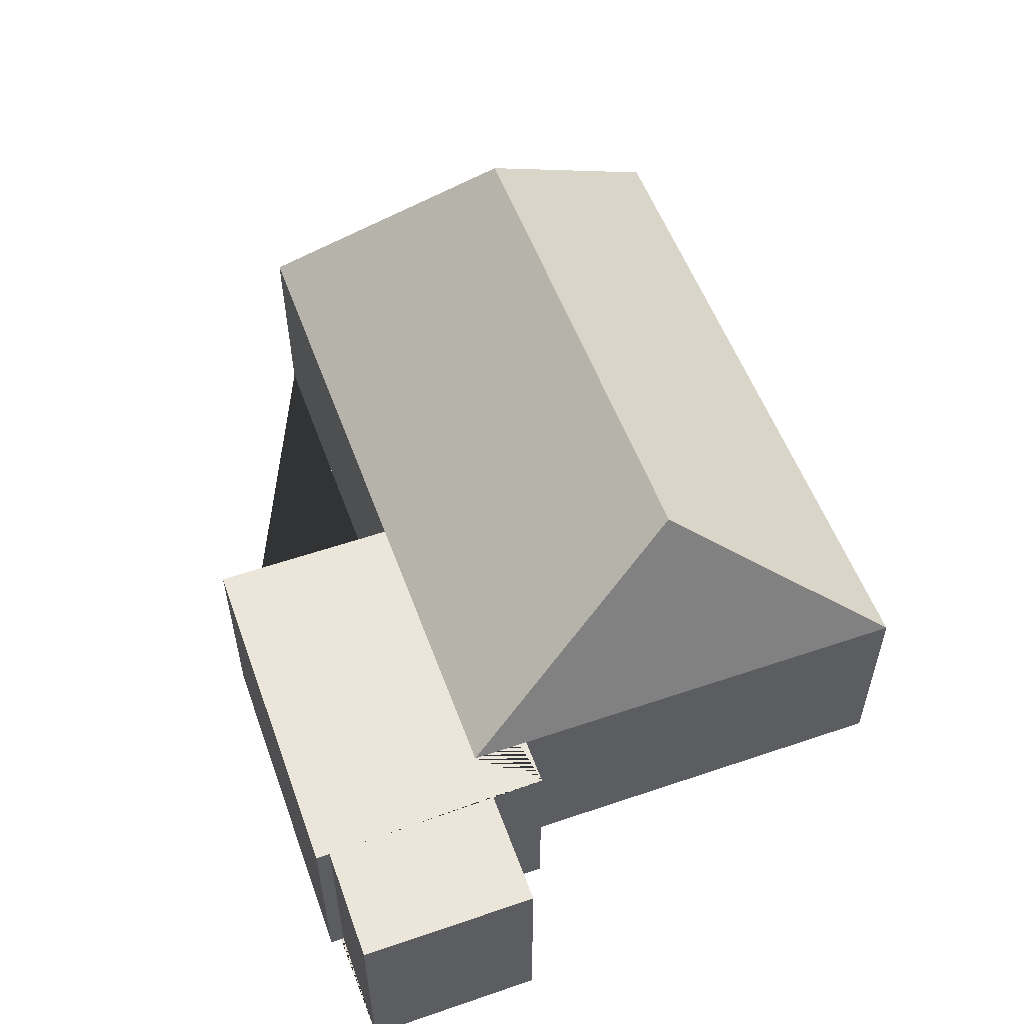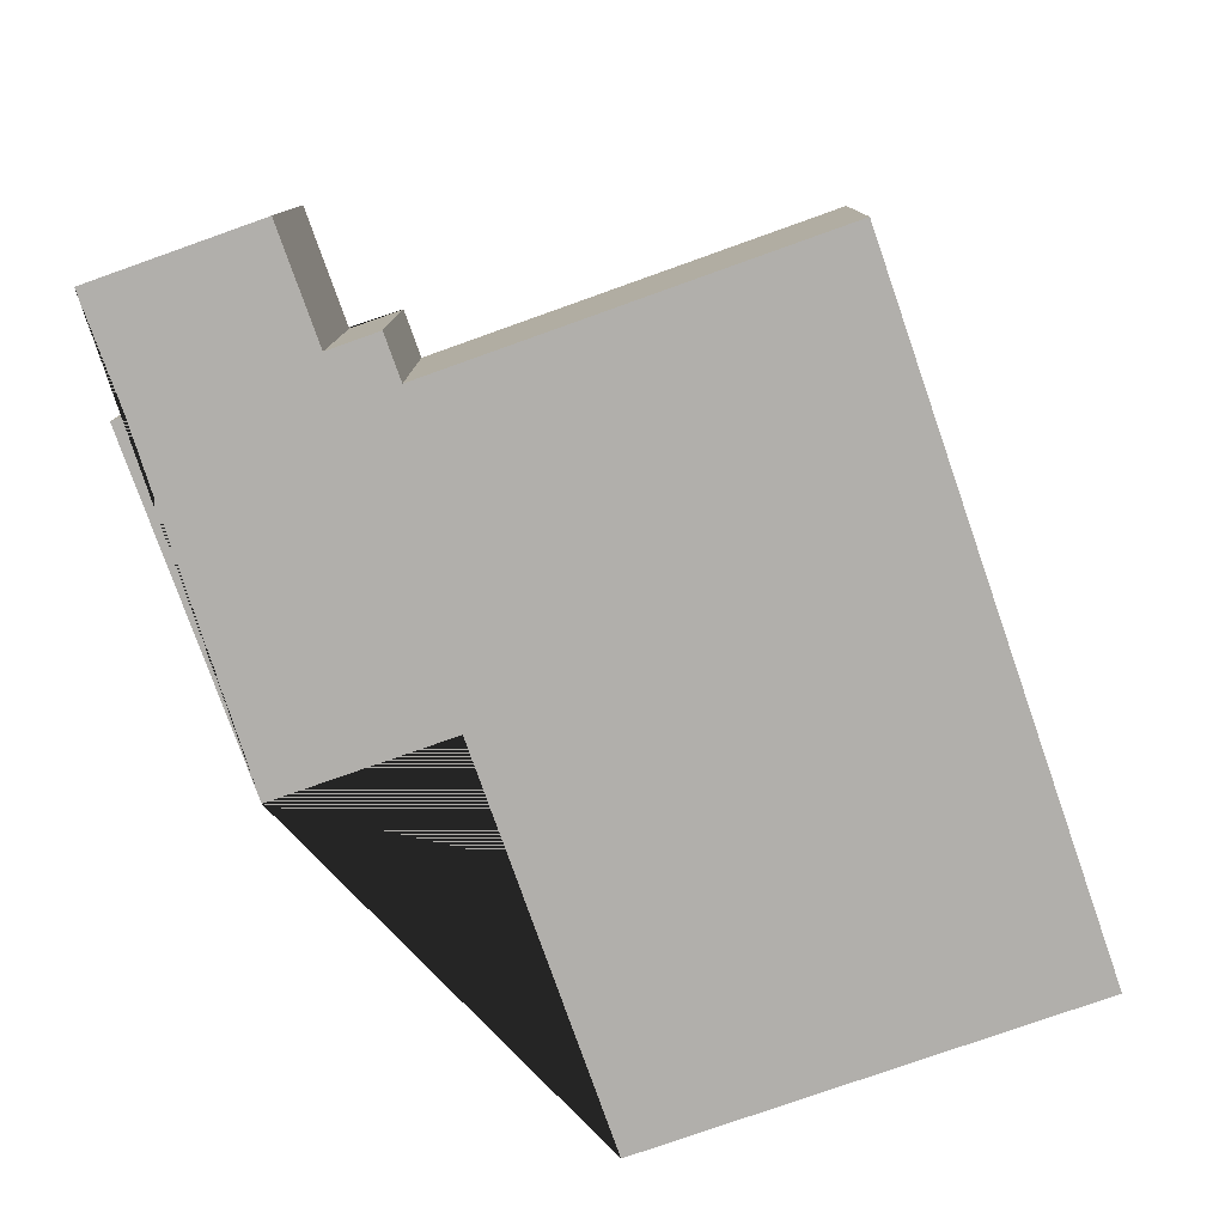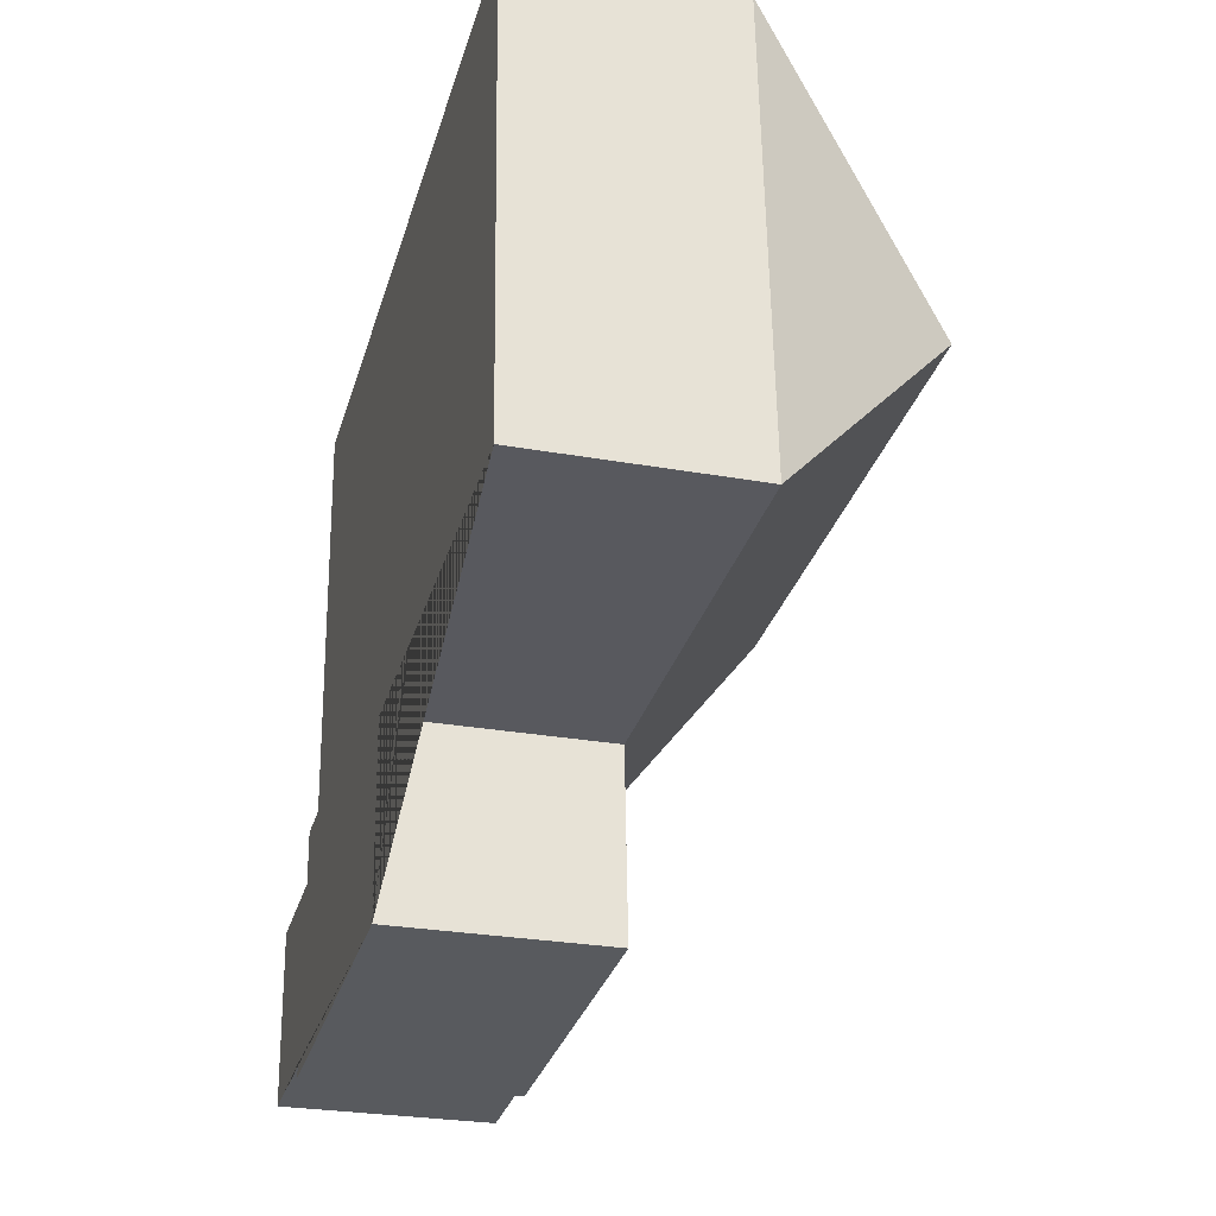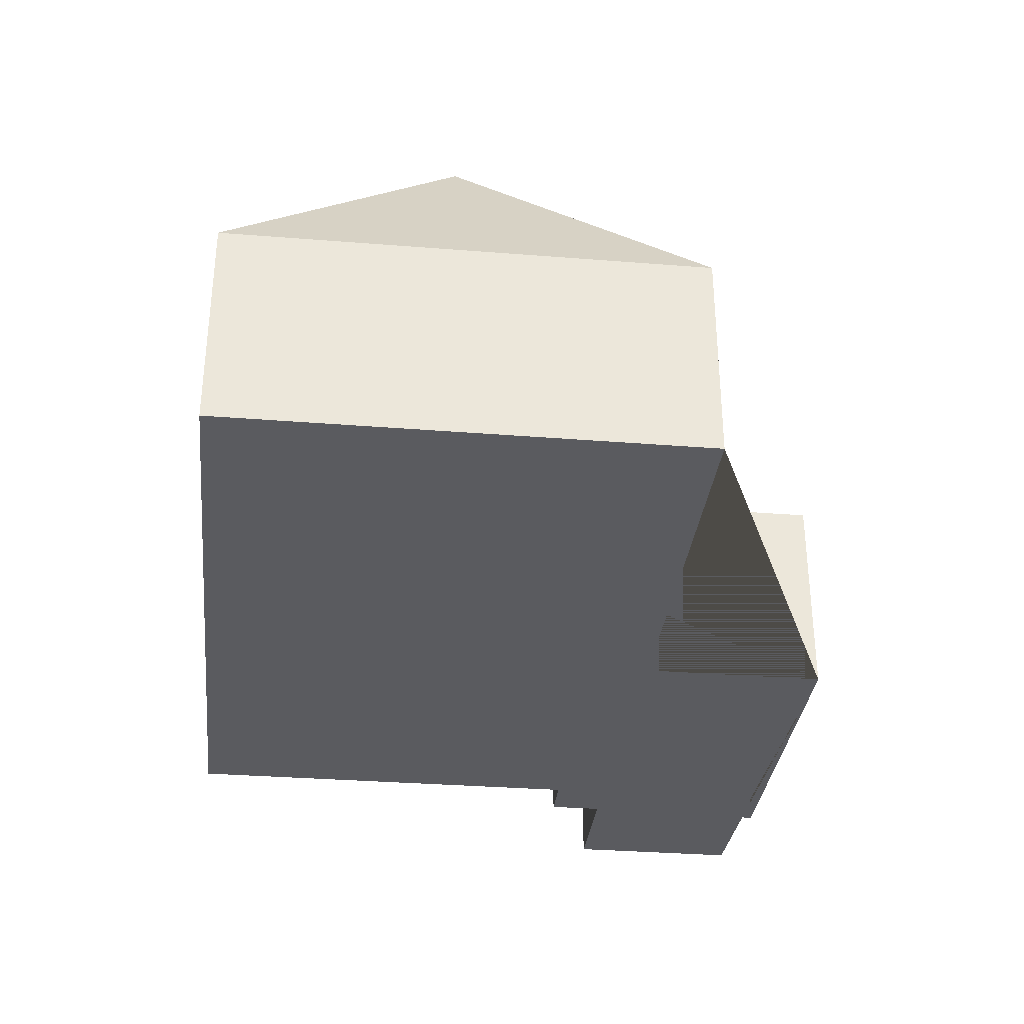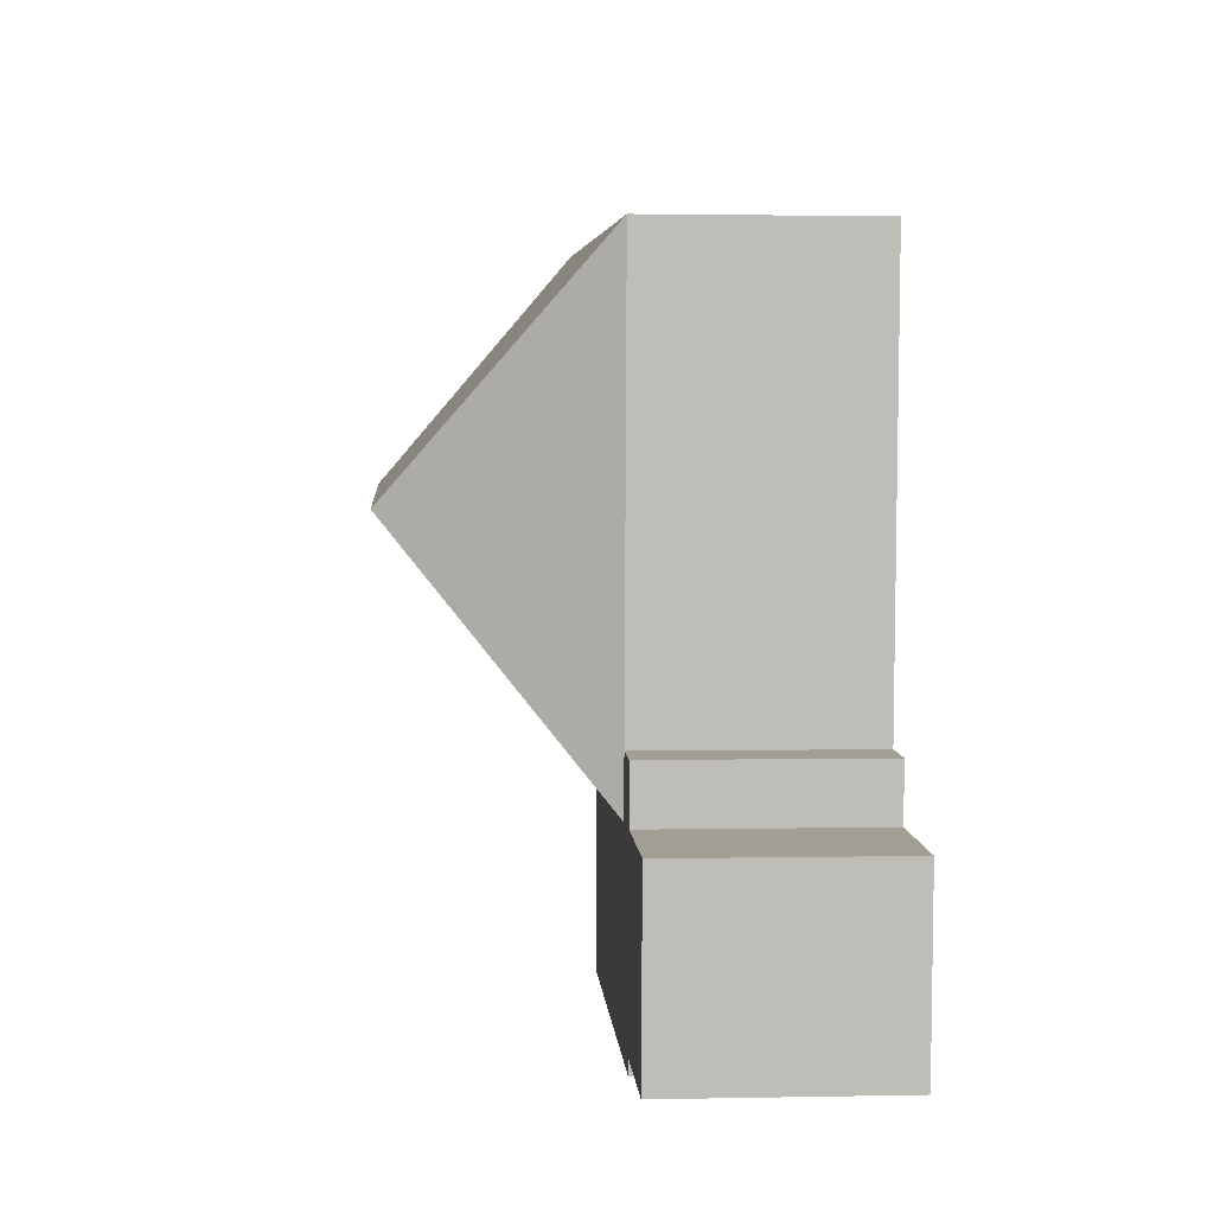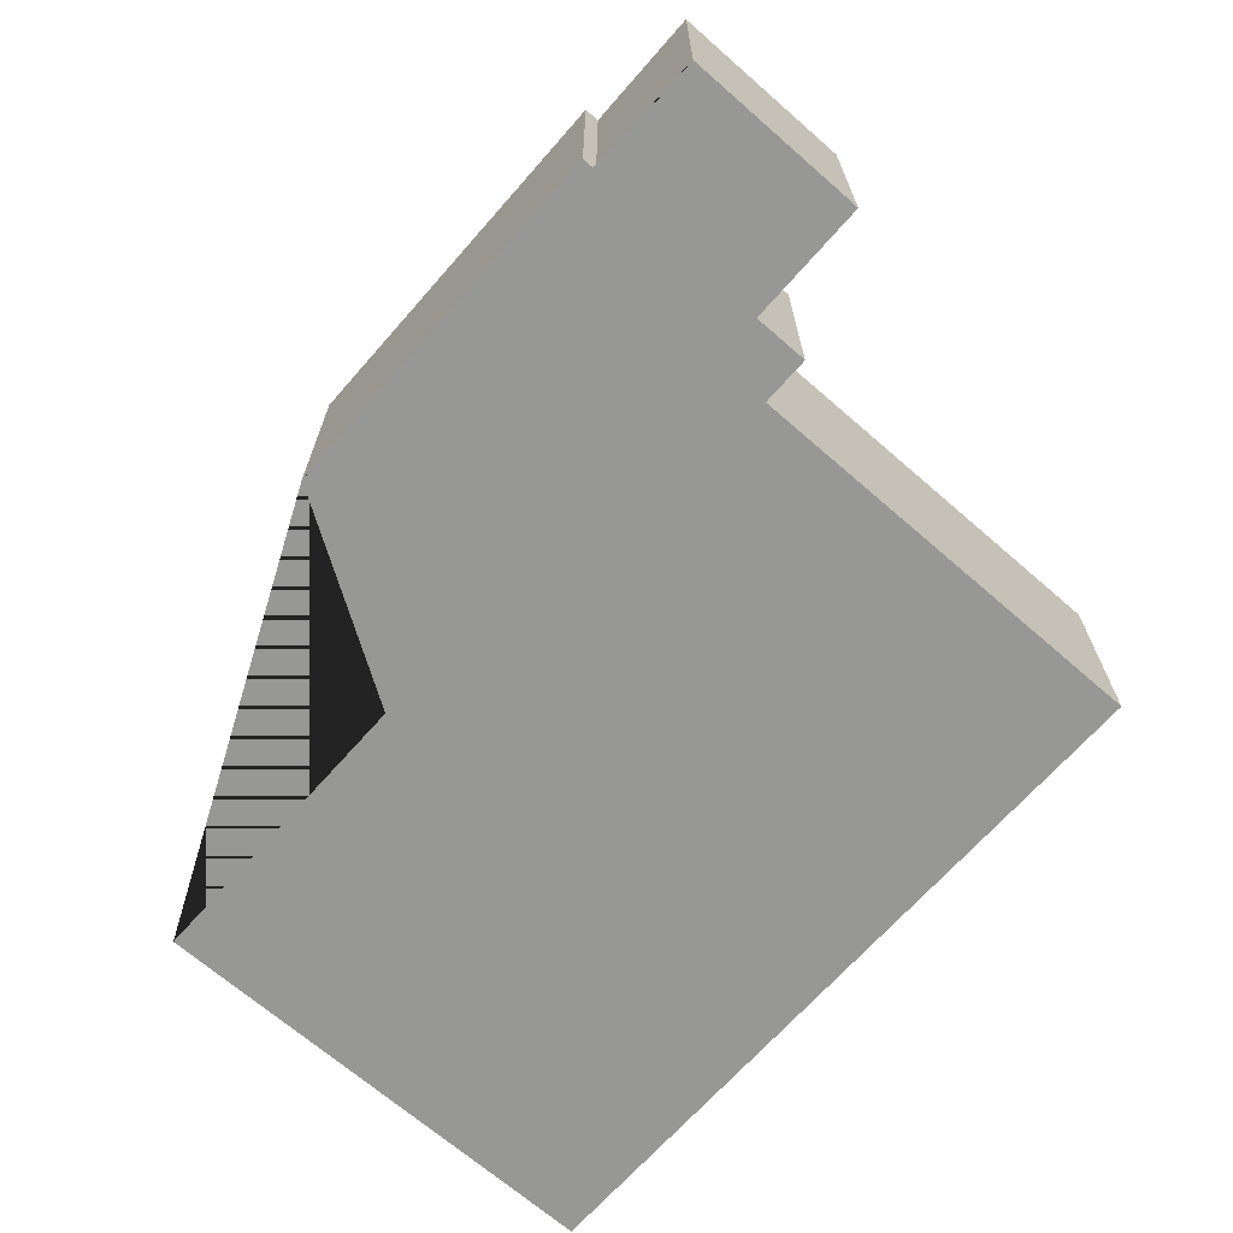
<metadata>
{"format":"obj","ext":"obj","renderer":"f3d","projection":"perspective","resolution":1024,"background":"white","views":[{"elev":55.2,"azim":-113.1,"up":"+Y"},{"elev":-78.2,"azim":-73.8,"up":"+Y"},{"elev":-27.4,"azim":74.6,"up":"+Z"},{"elev":-33.2,"azim":80.5,"up":"+Y"},{"elev":1.9,"azim":-94.2,"up":"+Z"},{"elev":-68.1,"azim":-134.5,"up":"+Y"}]}
</metadata>
<code>
o CG10_500_044066_0031
v 185 75 -253.5
v 59.31 75 -260.7
v 59.03 75 -255.7
v 18.43 75 -258
v 328.7 75 -179.6
v 181.2 75 -187.5
v 14.88 75 -195.6
v 57.19 75 -193.2
v 74.09 75 -193.2
v 56.12 75 -174.3
v 72.92 75 -173.4
v 283.6 145 -96.75
v 100.7 145 -106.6
v 64.24 75 -26.87
v 319.3 75 -13.08
v 185 0 -253.5
v 59.31 0 -260.7
v 59.03 0 -255.7
v 18.43 0 -258
v 14.88 0 -195.6
v 57.19 0 -193.2
v 56.12 0 -174.3
v 72.92 0 -173.4
v 64.24 0 -26.87
v 319.3 0 -13.08
v 328.7 0 -179.6
v 181.2 0 -187.5
f 15 5 12
f 15 12 13 14
f 9 13 12 5 6
f 14 13 9 11
f 10 11 9 6 1 2 3 8
f 8 7 4 3
f 16 17 18 19 20 21 22 23 24 25 26 27
f 1 16 17 2
f 2 17 18 3
f 3 18 19 4
f 4 19 20 7
f 7 20 21 8
f 8 21 22 10
f 10 22 23 11
f 11 23 24 14
f 14 24 25 15
f 15 25 26 5
f 5 26 27 6
f 6 27 16 1

</code>
